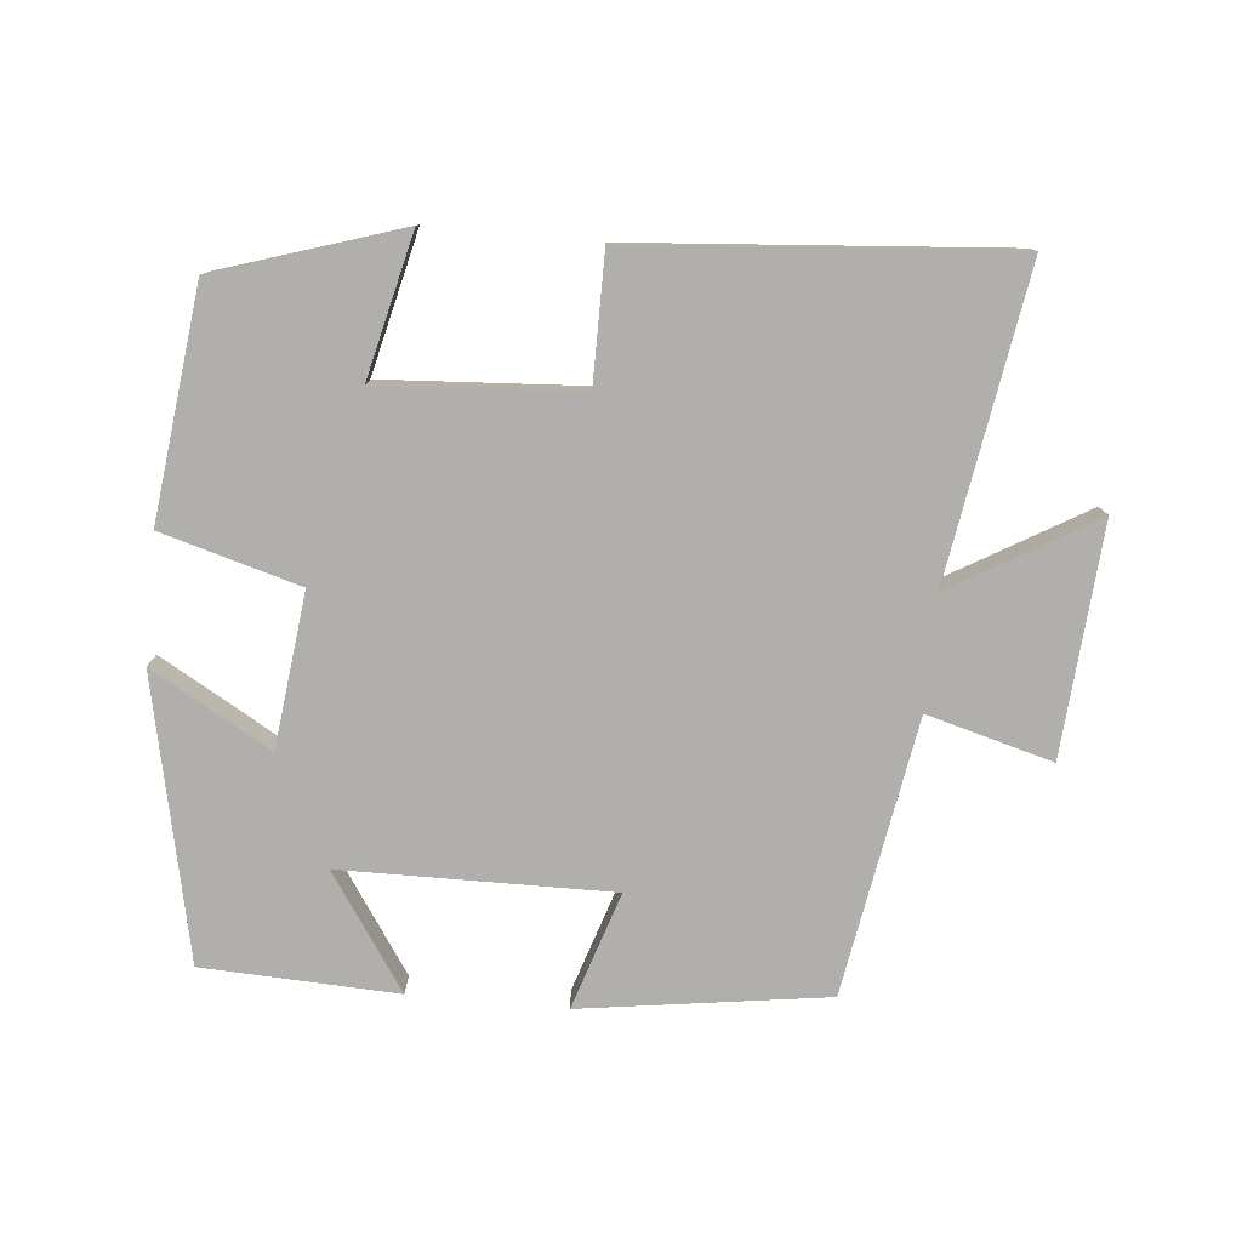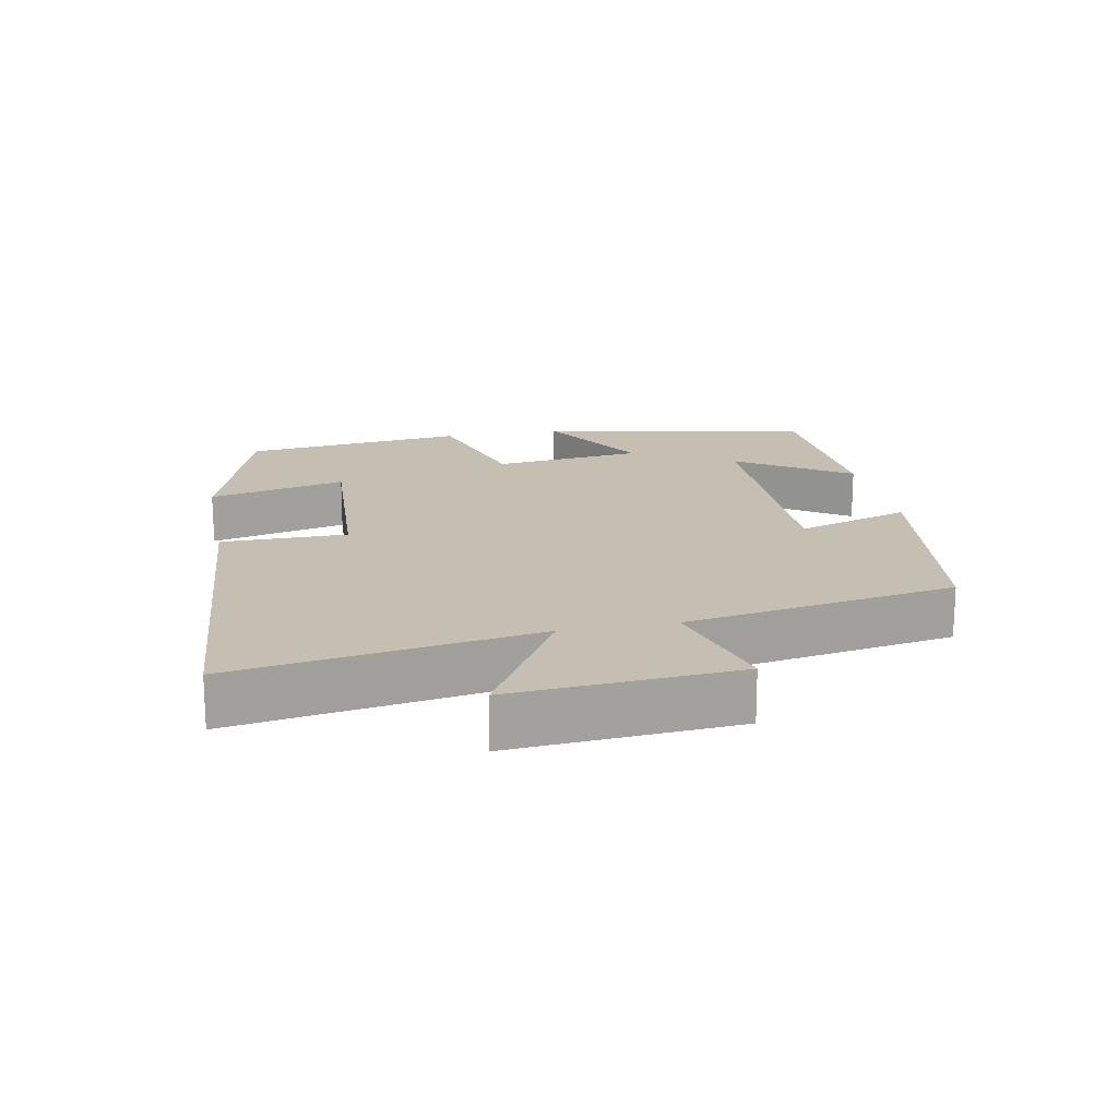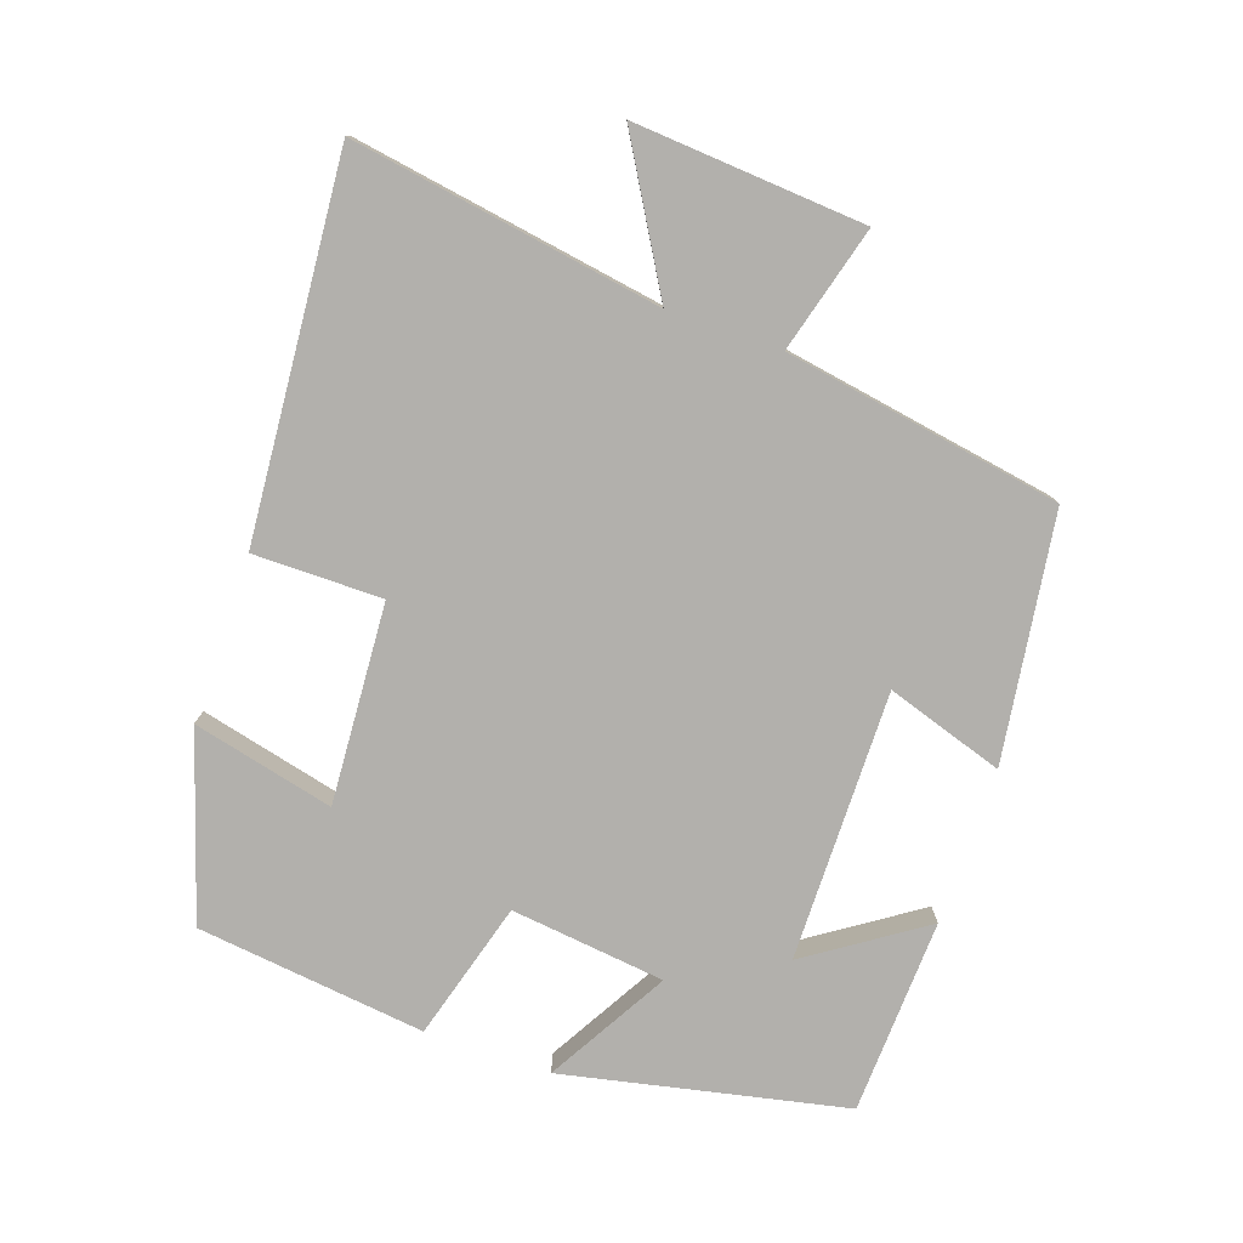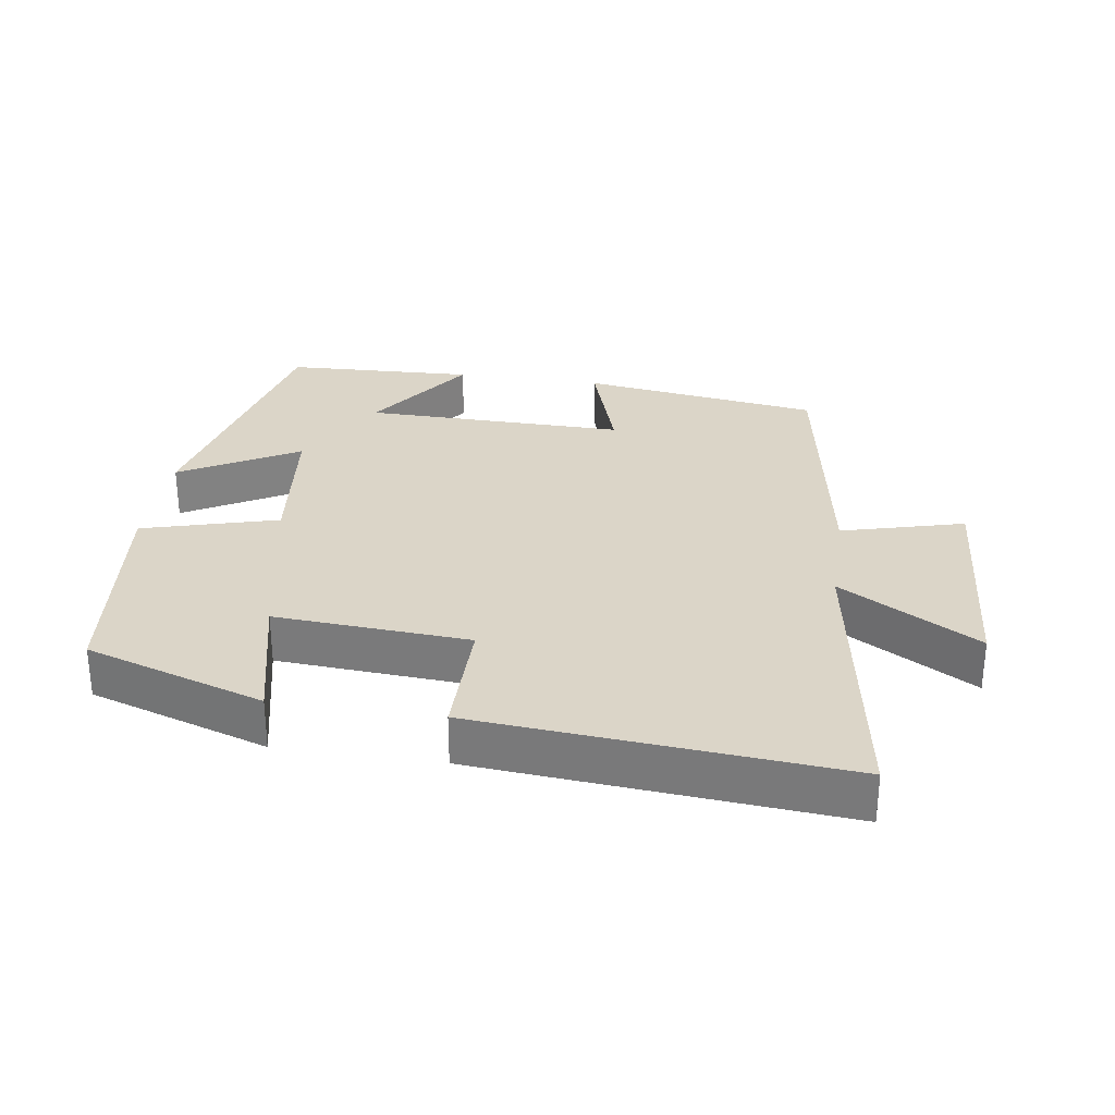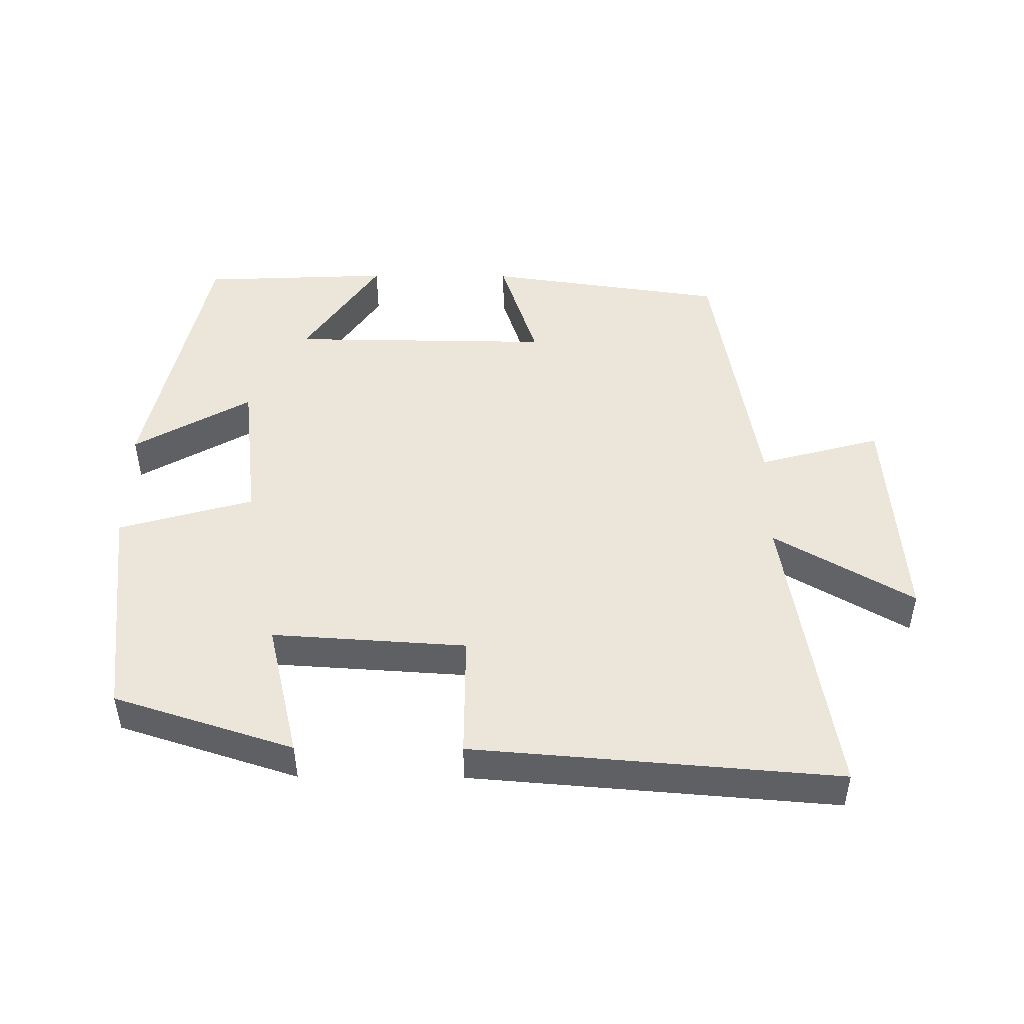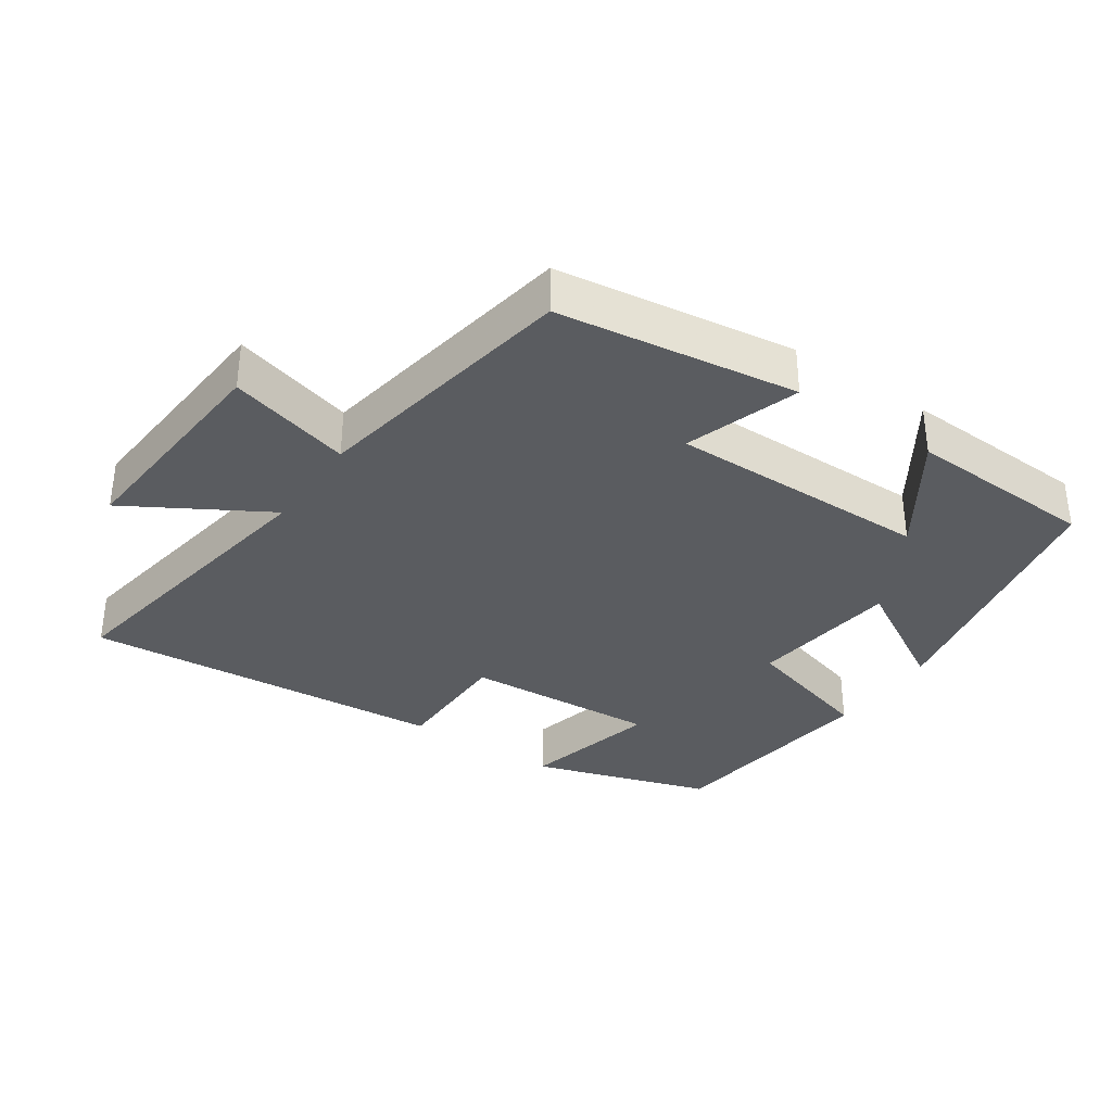
<metadata>
{"format":"obj","ext":"obj","renderer":"f3d","projection":"perspective","resolution":1024,"background":"white","views":[{"elev":-78.1,"azim":-5.4,"up":"+Y"},{"elev":17.6,"azim":78.8,"up":"+Y"},{"elev":-78.7,"azim":70.9,"up":"+Y"},{"elev":29.6,"azim":8.7,"up":"+Y"},{"elev":47.6,"azim":0.4,"up":"+Y"},{"elev":-34.4,"azim":145.6,"up":"+Y"}]}
</metadata>
<code>
v -0.415 0.07 -0.488
v -0.5 0.07 -0.088
v -0.329 0.07 -0.186
v -0.303 0.07 0.034
v -0.5 0.07 0.09
v -0.461 0.07 0.416
v -0.199 0.07 0.5
v -0.247 0.07 0.299
v 0.037 0.07 0.317
v 0.037 0.07 0.5
v 0.571 0.07 0.543
v 0.5 0.07 0.104
v 0.703 0.07 0.223
v 0.679 0.07 -0.105
v 0.5 0.07 -0.056
v 0.433 0.07 -0.45
v 0.083 0.07 -0.5
v 0.137 0.07 -0.333
v -0.247 0.07 -0.337
v -0.137 0.07 -0.5
v -0.415 0 -0.488
v -0.5 0 -0.088
v -0.329 0 -0.186
v -0.303 0 0.034
v -0.5 0 0.09
v -0.461 0 0.416
v -0.199 0 0.5
v -0.247 0 0.299
v 0.037 0 0.317
v 0.037 0 0.5
v 0.571 0 0.543
v 0.5 0 0.104
v 0.703 0 0.223
v 0.679 0 -0.105
v 0.5 0 -0.056
v 0.433 0 -0.45
v 0.083 0 -0.5
v 0.137 0 -0.333
v -0.247 0 -0.337
v -0.137 0 -0.5
f 19 20 1 2
f 15 16 17 18
f 15 18 19
f 12 13 14 15
f 12 15 19
f 9 10 11 12
f 8 9 12 19
f 5 6 7 8
f 4 5 8
f 3 4 8 19
f 2 3 19
f 22 21 40 39
f 38 37 36 35
f 39 38 35
f 35 34 33 32
f 39 35 32
f 32 31 30 29
f 39 32 29 28
f 28 27 26 25
f 28 25 24
f 39 28 24 23
f 39 23 22
f 1 21 22 2
f 2 22 23 3
f 3 23 24 4
f 4 24 25 5
f 5 25 26 6
f 6 26 27 7
f 7 27 28 8
f 8 28 29 9
f 9 29 30 10
f 10 30 31 11
f 11 31 32 12
f 12 32 33 13
f 13 33 34 14
f 14 34 35 15
f 15 35 36 16
f 16 36 37 17
f 17 37 38 18
f 18 38 39 19
f 19 39 40 20
f 20 40 21 1

</code>
